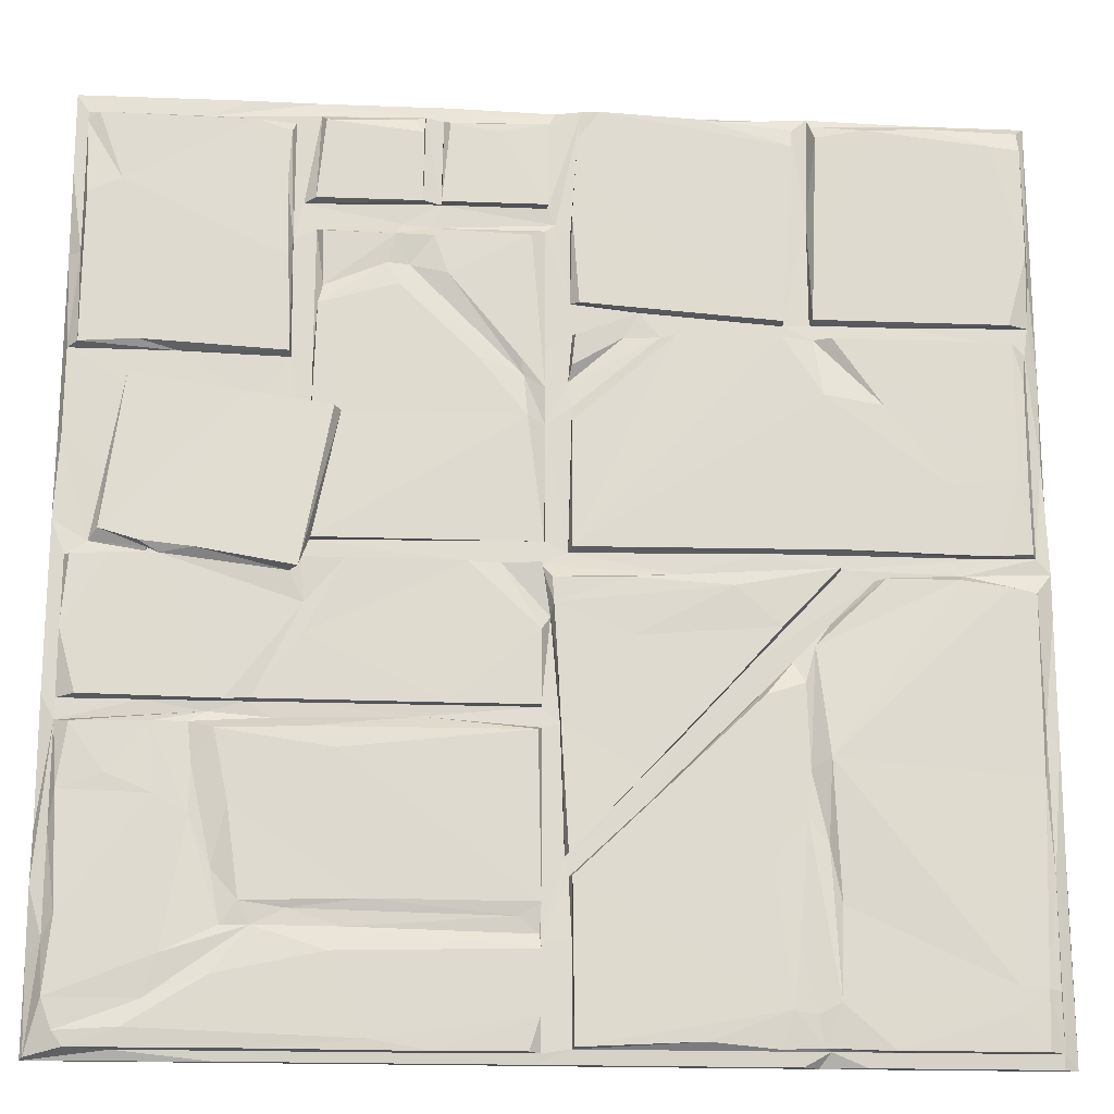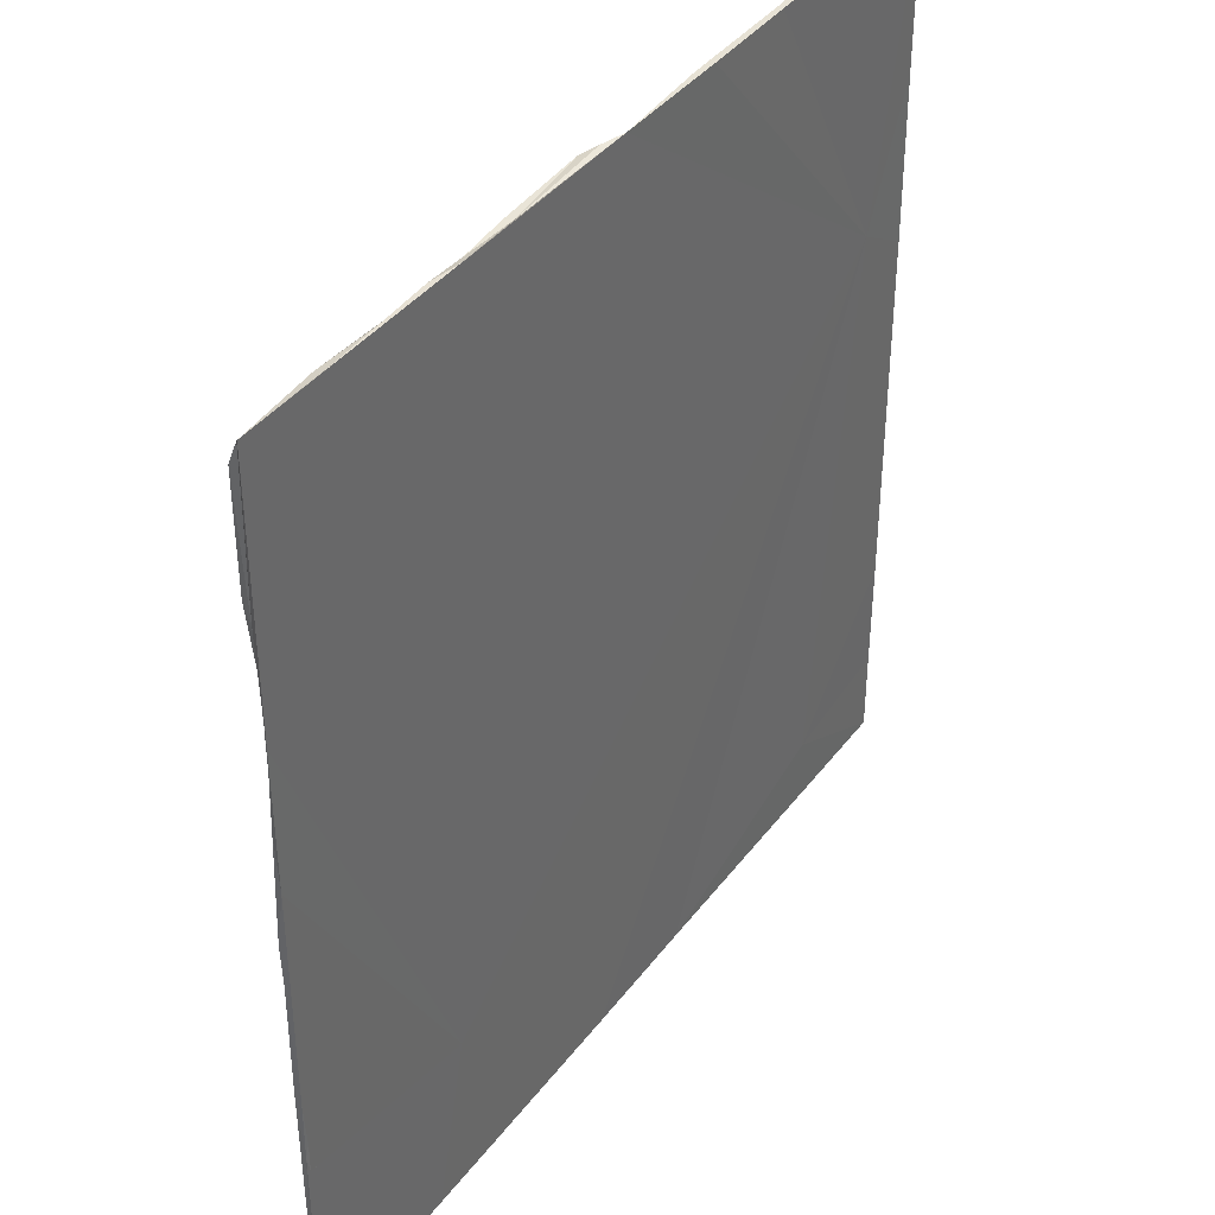
<metadata>
{"format":"obj","ext":"obj","renderer":"f3d","projection":"perspective","resolution":1024,"background":"white","views":[{"elev":-18.7,"azim":175.9,"up":"+Z"},{"elev":39.2,"azim":-57.0,"up":"+Z"}]}
</metadata>
<code>
v 1.172 0.02786 4.999
v 3.73 0.02807 5
v 4.312 0.0474 4.898
v 0.5078 -6e-05 4.999
v 3.066 0.02808 5
v 4.102 0.03773 4.999
v 1.348 -9e-05 4.999
v 2.503 -0.000135 4.999
v 3.184 -0.003125 4.999
v 3.75 -7e-05 4.999
v 1.348 -9e-05 4.999
v 2.366 0.03795 4.999
v 3.091 0.047 4.908
v 5 0.03731 5
v 5 0 5
v 0.5396 0.0883 4.939
v 1.748 0.08592 4.954
v 0.04808 0.04592 4.949
v 1.143 0.04732 4.952
v 1.781 0.04704 4.954
v 5e-05 1.5e-05 5
v 3.185 0.03802 4.937
v 3.728 0.04696 4.916
v 4.936 0.0472 4.897
v 1.262 0.08106 4.911
v 1.256 0.04874 4.921
v 4.648 -0.00324 3.379
v 0.04916 0.0956 4.828
v 0.88 0.09803 4.915
v 3.057 0.08633 4.883
v 3.243 0.07332 4.902
v 3.858 0.04631 4.872
v 4.061 0.08065 4.874
v 2.544 0.08212 4.898
v 2.547 0.04693 4.896
v 4.999 -6e-05 4.727
v 3.701 0.09627 4.878
v 4.873 0.0981 4.876
v 3.879 0.08541 4.81
v 0.0288 0.04051 4.102
v 1.264 0.0953 4.809
v 3.194 0.09626 4.822
v 0 0 5
v 4.934 0.07692 4.834
v 1.139 0.1045 4.86
v 2.803 0.08804 4.842
v 2.391 0.08377 4.82
v 1.133 -0.00324 0.8984
v 1.191 0.04234 4.413
v 3.857 0.0477 4.213
v 0.04931 0.0956 4.211
v 2.275 0.08311 4.98
v 2.547 0.04819 4.425
v 2.547 0.09543 4.428
v 4.998 0.0373 4.551
v 0.2071 0.09817 4.845
v 4.74 0.09817 4.502
v 3.098 0.0943 4.428
v 3.194 0.09627 4.428
v 3.745 0.09617 4.428
v 4.936 0.04725 4.099
v 3.894 0.09022 4.502
v 3.1 0.04754 4.427
v 3.809 0.04232 4.414
v 2.421 0.0867 4.379
v 3.15 0.04745 4.293
v 3.133 0.0915 4.237
v 3.739 0.04711 4.269
v 3.3 0.04238 4.314
v 2.631 0.09787 4.251
v 3.328 0.09817 4.237
v 2.505 0.03645 4.336
v 2.241 0.0908 4.455
v 2.561 0.05699 4.292
v 4.918 0.09804 3.881
v 2.43 0.04443 4.256
v 3.706 0.09229 4.244
v 4.915 0.09789 4.419
v 3.372 0.08109 4.079
v 5 -0.003125 3.164
v 0.0498 0.04555 3.822
v 3.059 0.09794 4.023
v 3.876 0.09795 4.087
v 3.697 0.08374 3.941
v 2.43 0.04648 3.889
v 1.331 0.102 3.805
v 0.1566 0.09559 3.821
v 2.385 0.09239 3.882
v 3.259 0.06387 4.077
v 3.738 0.04716 3.545
v 0.00071 -6e-05 3.555
v 1.179 0.09542 3.82
v 4.999 -6e-05 4.102
v 2.074 0.04657 3.851
v 1.191 0.04231 3.809
v 0.722 0.04233 3.809
v 1.331 0.04631 3.798
v 2.418 0.04415 3.715
v 1.965 0.04829 3.716
v 2.156 0.03637 3.713
v 3.31 0.09471 3.957
v 0.1462 0.0473 3.725
v 1.084 0.09314 3.722
v 2.406 0.08879 3.706
v 2.558 0.04232 3.631
v 0.1474 0.09483 3.724
v 1.892 0.08344 3.718
v 0.07164 0.04732 3.67
v 1.175 0.0472 3.724
v 2.561 0.08636 3.409
v 3.857 0.09532 3.57
v 0.1475 0.09807 2.981
v 1.341 0.09247 3.721
v 2.441 0.04228 3.456
v 2.424 0.08623 3.536
v 4.623 0.09817 3.611
v 4.919 0.09802 3.59
v 4.413 0.0475 3.569
v 3.848 0.04231 3.555
v 0.09362 0.08699 3.506
v 3.721 0.09777 3.838
v 2.908 0.09774 3.569
v 4.366 0.04759 3.379
v 2.688 0.09785 3.569
v 2.421 0.05035 3.318
v 1.135 0.09956 3.405
v 4.669 0.04793 3.393
v 2.422 0.09105 3.231
v 4.975 0.04641 3.571
v 4.663 0.07383 3.434
v 0.00071 -0.003125 2.793
v 4.044 0.04278 3.32
v 4.052 0.1227 3.331
v 2.668 0.07511 3.475
v 3.621 0.1554 3.256
v 3.736 0.1047 3.272
v 2.649 0.09817 3.248
v 3.809 0.04232 3.203
v 0.8269 0.09613 3.355
v 2.558 0.04232 3.223
v 4.757 0.04682 2.889
v 3.738 0.04718 3.235
v 3.763 0.07828 3.177
v 4.2 0.0423 3.028
v 3.587 0.09821 3.248
v 4.194 0.07837 2.49
v 2.564 0.09516 2.577
v 0.07378 0.0455 2.559
v 0.09962 0.09068 2.961
v 4.286 0.05048 2.945
v 0.01744 0.03025 3.086
v 4.4 0.05037 2.748
v 5 -0.002865 2.383
v 4.977 0.04232 3.102
v 0.09403 0.08558 2.572
v 0.4965 0.09749 2.925
v 2.426 0.09524 2.557
v 0.6964 0.09749 2.885
v 2.557 0.04232 2.597
v 4.494 0.0441 2.599
v 4.999 0.03773 2.656
v 4.769 0.09251 2.599
v 0.4416 0.09509 2.557
v 3.722 0.1087 2.572
v 4.286 0.144 2.494
v 1.03 0.09811 2.571
v 4.53 0.04254 2.499
v 4.817 0.03762 2.546
v 3.739 0.047 2.577
v 4.566 0.1218 2.531
v 0.2761 0.09521 2.557
v 1.451 0.04748 2.556
v 2.441 0.04231 2.539
v 0.3498 0.04009 2.557
v 1.067 0.04675 2.479
v 2.575 0.0472 2.474
v 3.623 0.04723 2.475
v 0.0005 0.03776 2.48
v 4.284 0.04733 2.474
v 4.529 0.05671 2.516
v 0.4503 0.04587 2.462
v 2.868 0.04718 2.474
v 5 0.03771 1.758
v 1.081 0.09604 2.475
v 2.574 0.09562 2.473
v 2.776 0.08048 2.465
v 3.548 0.0944 2.471
v 3.769 0.09684 2.473
v 4.705 0.09479 2.473
v 4.686 0.04525 2.478
v 4.928 0.04643 2.473
v 3.821 0.1082 2.393
v 2.142 0.09885 2.404
v 2.941 0.09447 2.469
v 1.886 0.04768 2.436
v 4.898 0.08755 2.463
v 0.08768 0.08755 2.368
v 0.9007 0.04514 2.425
v 3.778 0.1824 2.397
v 1.612 0.1082 2.369
v 2.523 0.09557 2.396
v 0.4744 0.09605 2.426
v 4.463 0.09511 2.475
v 0.849 0.09587 2.426
v 1.377 0.09667 2.162
v 3.747 0.08458 2.238
v -1.1e-05 0.02811 2.266
v 4.926 0.0966 2.083
v 2.515 0.09565 2.266
v 2.529 0.04247 2.201
v 1.532 0.04709 1.981
v 2.12 0.09817 2.102
v 4.928 0.04652 1.739
v 3.747 0.08788 2.082
v 0.00071 -0.003125 1.543
v 1.219 0.09628 2.065
v 2.574 0.09612 2.126
v 0.0717 0.04716 1.673
v 4.117 0.09504 1.739
v 1.135 0.04321 2.19
v 1.269 0.07845 1.88
v 1.621 0.09535 1.889
v 4.834 0.09817 1.751
v 2.575 0.09487 1.739
v 0.2214 0.09816 2.392
v 2.495 0.09576 1.939
v 1.327 0.04165 1.991
v 0.09861 0.08976 1.417
v 3.988 0.08258 1.747
v 2.481 0.09541 1.654
v 2.482 0.04757 1.654
v 2.575 0.04721 1.738
v 1.471 0.09793 1.812
v 3.033 0.09509 1.739
v 1.86 0.047 1.627
v 4.277 -0.00324 0.3711
v 2.07 0.09528 1.404
v 3.696 0.04732 1.739
v 4.523 0.04723 1.739
v 4.012 0.0473 1.739
v 3.886 0.04344 1.66
v 4.2 0.03621 1.687
v 4.929 0.04568 1.63
v 3.164 0.04232 1.68
v 2.592 0.09806 1.614
v 4.286 0.06197 1.63
v 3.719 0.1009 1.607
v 2.571 0.0514 1.633
v 4.853 0.09814 1.614
v 0.07418 0.07685 0.9171
v 4.158 0.1046 1.59
v 3.566 0.1105 1.501
v 4.467 0.09339 1.621
v 4.669 0.09817 1.36
v 2.073 0.04244 1.247
v 0.00071 -0.003125 1.543
v 1.256 0.07643 1.438
v 2.574 0.09551 0.766
v 5 -0.002725 1.094
v 0.01882 -0.003125 1.289
v 1.279 0.07869 1.204
v 1.158 0.1247 1.497
v 1.943 0.0981 1.357
v 0.00071 -6e-05 1.211
v 4.928 0.04722 1.085
v 4.262 0.06989 1.417
v 1.175 0.07556 1.067
v 2.443 0.09577 1.005
v 2.46 0.04231 0.9963
v 0.005629 0.03541 1.602
v 5 0.02807 0.8203
v 0.01882 -0.003125 1.113
v 4.901 0.08898 1.281
v 4.081 0.09817 1.225
v 4.15 0.06227 0.9103
v 4.871 0.09817 0.6713
v 2.441 0.04232 0.8978
v 1.454 0.09817 0.9891
v 4.43 0.09817 1.262
v 2.574 0.04746 0.8364
v 1.124 0.09817 0.7727
v 4.267 0.08116 1.163
v 0.00071 -6e-05 1.211
v 3.413 0.09817 0.7687
v 4.014 0.09817 0.7514
v 2.425 0.09589 0.8951
v 3.787 0.08092 0.7204
v 5 -0 0.4687
v 2.574 0.04742 0.5798
v 2.686 0.07632 0.6976
v 0 0 0
v 2.582 0.06032 0.6162
v 2.426 0.04752 0.5986
v 1.334 0.09451 0.5754
v 3.511 0.07541 0.6359
v 4.1 0.07898 0.6377
v 0.01155 0.03354 0.7031
v 2.574 0.09578 0.5413
v 3.585 0.0977 0.5173
v 4.928 0.04715 0.5652
v 3.953 0.08163 0.6381
v 0.08137 0.08173 0.3681
v 4.375 0.09817 0.4982
v 0.2751 0.09817 0.3843
v 4.136 0.09817 0.3999
v 2.577 0.09487 0.2229
v 2.575 0.04716 0.05215
v 0.1408 0.09778 0.3798
v 1.257 0.08202 0.2439
v 4.448 0.08282 0.2819
v 4.908 0.09807 0.2835
v 1.141 0.09817 0.3016
v 0.2991 0.09813 0.2622
v 2.417 0.08779 0.0791
v 3.384 0.09292 0.1069
v 4.54 0.09783 0.1483
v 0.07084 0.04695 0.07482
v 1.375 0.09817 0.2638
v 0.1499 0.09124 0.08001
v 1.788 0.09055 0.1099
v 4.852 0.08916 0.1305
v 4.984 0.02144 0.01374
v 3.008 -6e-05 0.0007
v 0.8827 0.09516 0.07454
v 2.631 0.08945 0.05519
v 3.897 0.08493 0.05683
v 2.305 -0.003125 0
v 1.434 0.08488 0.07664
v 4.797 0.08248 0.05535
v 1.227 0.06983 0.08829
v 0.8821 0.0473 0.07391
v 2.426 0.0474 0.07369
v 3.091 0.09154 0.05222
v 3.567 0.0475 0.04955
v 2.031 0.03773 0.00055
v 0.0782 0.03771 0.00059
v 1.016 0.03775 0.00053
v 1.194 0.04739 0.07369
v 1.328 0.03775 0.00053
v 2.598 0.03775 0.0005
v 3.053 0.0475 0.04955
v 3.477 0.03773 0.00054
v 4.102 0.03773 0.00054
v 4.578 0.04754 0.04955
v 0.918 -0.003125 0
v 1.25 -0.003125 0
v 3.633 -6e-05 0.0007
v 5 0 0
f 1 19 4
f 1 7 20
f 35 12 8
f 13 8 5
f 3 2 6
f 20 7 8
f 12 20 8
f 6 2 10
f 14 6 15
f 18 21 4
f 1 4 11
f 5 8 9
f 6 10 15
f 7 1 11
f 2 5 9
f 10 2 9
f 52 17 20
f 12 52 20
f 19 18 4
f 22 5 2
f 29 16 19
f 41 17 52
f 45 29 19
f 1 45 19
f 16 18 19
f 26 1 20
f 13 35 8
f 3 23 2
f 27 9 8
f 36 14 15
f 56 28 18
f 25 17 41
f 47 52 12
f 20 17 25
f 25 26 20
f 32 23 3
f 3 6 24
f 14 24 6
f 43 4 21
f 48 8 7
f 48 27 8
f 27 15 10
f 16 56 18
f 37 31 23
f 31 22 23
f 13 5 22
f 2 23 22
f 11 4 43
f 48 7 11
f 10 9 27
f 38 33 3
f 38 3 24
f 30 34 13
f 34 35 13
f 3 33 32
f 29 56 16
f 37 42 31
f 39 32 33
f 44 38 24
f 30 46 34
f 28 40 18
f 34 53 35
f 59 42 37
f 31 42 22
f 18 43 21
f 55 24 14
f 36 15 27
f 25 41 26
f 35 53 12
f 60 37 23
f 46 54 34
f 55 14 36
f 56 51 28
f 44 57 38
f 30 13 58
f 64 23 32
f 60 59 37
f 42 59 22
f 39 50 32
f 49 1 26
f 33 62 39
f 34 54 53
f 22 63 13
f 57 83 33
f 45 1 49
f 50 64 32
f 38 57 33
f 47 73 52
f 30 58 46
f 83 62 33
f 65 73 47
f 51 40 28
f 43 18 40
f 78 57 44
f 58 13 63
f 47 12 76
f 44 24 78
f 97 49 26
f 62 50 39
f 48 11 43
f 58 54 46
f 41 97 26
f 72 12 53
f 73 41 52
f 65 47 76
f 59 63 22
f 60 23 64
f 27 93 36
f 59 60 64
f 58 63 54
f 53 54 63
f 63 59 64
f 72 76 12
f 55 61 24
f 69 66 63
f 68 69 64
f 63 72 53
f 64 69 63
f 55 36 93
f 73 86 41
f 66 72 63
f 78 24 61
f 71 68 77
f 67 70 66
f 71 69 68
f 70 74 66
f 72 66 74
f 71 66 69
f 75 78 61
f 71 67 66
f 93 61 55
f 50 68 64
f 70 110 74
f 62 83 50
f 74 85 72
f 82 70 67
f 41 86 97
f 92 29 45
f 85 76 72
f 89 67 71
f 79 89 71
f 91 48 43
f 27 80 93
f 51 81 40
f 89 82 67
f 29 92 56
f 65 76 85
f 84 77 68
f 87 51 56
f 92 45 49
f 97 95 49
f 124 70 82
f 84 71 77
f 101 89 79
f 74 110 105
f 74 105 85
f 88 73 65
f 84 79 71
f 116 83 57
f 88 65 85
f 40 91 43
f 121 79 84
f 78 116 57
f 121 101 79
f 49 95 92
f 87 81 51
f 88 86 73
f 117 75 61
f 84 68 90
f 119 68 50
f 121 84 90
f 91 40 81
f 92 87 56
f 75 116 78
f 88 85 94
f 98 94 85
f 105 98 85
f 90 68 119
f 86 88 94
f 89 134 82
f 87 92 96
f 92 95 96
f 117 61 129
f 87 96 81
f 86 94 97
f 98 100 94
f 94 99 97
f 124 110 70
f 134 124 82
f 101 134 89
f 121 145 101
f 93 129 61
f 102 81 96
f 109 102 96
f 109 96 95
f 100 99 94
f 103 106 102
f 104 100 98
f 113 109 99
f 107 113 99
f 109 103 102
f 108 91 81
f 108 81 102
f 95 97 109
f 97 99 109
f 112 106 103
f 122 134 101
f 75 117 116
f 102 106 108
f 83 111 50
f 122 101 145
f 109 139 103
f 115 100 104
f 131 48 91
f 112 120 106
f 106 120 108
f 111 119 50
f 151 91 108
f 157 126 113
f 116 111 83
f 114 100 115
f 129 93 80
f 126 109 113
f 114 99 100
f 139 112 103
f 115 104 98
f 111 116 118
f 111 118 119
f 116 117 118
f 117 129 118
f 105 114 98
f 125 99 114
f 115 98 114
f 105 140 114
f 119 138 90
f 110 140 105
f 157 113 107
f 109 126 139
f 127 123 118
f 129 127 118
f 122 137 134
f 136 145 121
f 121 90 136
f 132 118 123
f 128 107 99 125
f 134 110 124
f 130 123 127
f 130 133 123
f 118 132 119
f 157 107 128
f 140 125 114
f 136 90 142
f 133 132 123
f 154 141 129
f 151 131 91
f 157 166 126
f 110 134 140
f 90 138 142
f 138 119 132
f 133 135 136
f 133 136 132
f 145 137 122
f 132 136 142
f 135 145 136
f 134 137 140
f 140 173 125
f 166 158 126
f 144 138 132
f 80 154 129
f 120 149 108
f 142 143 132
f 130 127 141
f 112 149 120
f 128 125 173
f 151 108 148
f 129 141 127
f 156 112 139
f 157 128 173
f 143 144 132
f 143 146 144
f 108 149 148
f 126 156 139
f 137 147 140
f 143 142 169
f 159 173 140
f 161 154 80
f 158 156 126
f 150 144 146
f 144 169 138
f 147 159 140
f 133 165 135
f 133 130 162
f 162 130 141
f 158 163 156
f 161 80 153
f 164 146 143
f 27 153 80
f 152 144 150
f 162 170 133
f 112 155 149
f 142 138 169
f 135 199 145
f 156 171 112
f 155 148 149
f 162 141 168
f 154 168 141
f 161 168 154
f 165 199 135
f 164 143 169
f 144 152 169
f 163 171 156
f 199 164 145
f 171 155 112
f 146 152 150
f 161 191 168
f 152 146 160
f 164 147 137
f 164 137 145
f 166 163 158
f 183 161 153
f 147 164 159
f 159 164 169
f 179 169 152
f 151 178 131
f 133 170 165
f 163 166 174
f 166 157 172
f 170 162 180
f 174 166 172
f 172 157 173
f 155 171 148
f 171 163 174
f 180 162 168
f 171 174 148
f 146 180 160
f 175 174 172
f 176 173 159
f 169 182 159
f 167 160 180
f 183 191 161
f 164 188 146
f 178 151 148
f 181 148 174
f 177 182 169
f 179 152 160
f 167 179 160
f 203 170 180
f 181 178 148
f 182 176 159
f 167 180 168
f 165 170 203
f 189 203 190
f 188 187 177
f 189 190 191
f 196 189 191
f 186 185 176 182
f 186 182 194
f 180 146 179
f 187 194 182
f 177 187 182
f 188 177 179
f 146 188 179
f 179 203 180
f 203 179 190
f 195 172 173
f 169 179 177
f 167 190 179
f 167 168 190
f 168 191 190
f 199 192 164
f 164 192 188
f 193 184 195
f 195 184 175
f 181 197 178
f 175 181 174
f 172 195 175
f 200 184 193
f 225 197 181
f 202 225 181
f 204 202 181
f 204 181 198
f 198 181 175
f 176 195 173
f 203 192 165
f 201 193 195
f 178 207 131
f 192 199 165
f 201 195 176
f 206 187 188
f 192 206 188
f 200 205 184
f 185 210 176
f 175 184 205
f 211 198 175
f 209 193 201
f 186 210 185
f 194 217 186
f 209 200 193
f 203 206 192
f 209 201 176
f 204 198 220
f 175 205 211
f 207 178 197
f 208 189 196
f 209 176 210
f 200 212 205
f 217 210 186
f 220 198 211
f 207 215 131
f 202 262 225
f 204 220 216
f 214 187 206
f 216 202 204
f 208 196 213
f 213 196 191
f 234 217 194
f 214 194 187
f 226 209 210
f 183 153 259
f 212 200 209
f 226 212 209
f 207 197 218
f 203 219 206
f 217 232 210
f 234 194 214
f 211 227 220
f 183 213 191
f 236 259 153
f 212 222 205
f 216 220 221
f 205 222 211
f 217 224 232
f 225 228 197
f 189 223 203
f 220 227 221
f 27 236 153
f 262 202 216
f 230 212 226
f 208 223 189
f 197 228 218
f 229 206 219
f 229 214 206
f 226 210 231
f 221 227 233
f 231 210 232
f 215 48 131
f 270 207 218
f 207 270 215
f 234 224 217
f 230 226 231
f 233 257 221
f 222 212 230
f 211 222 235
f 235 227 211
f 257 216 221
f 223 208 213
f 237 222 230
f 229 234 214
f 219 203 223
f 234 229 238
f 235 222 237
f 229 219 240
f 239 223 213
f 224 234 232
f 219 239 240
f 219 223 239
f 234 238 232
f 238 229 240
f 242 240 239
f 241 238 240
f 243 242 239
f 243 239 213
f 244 248 232
f 244 232 238
f 244 238 241
f 257 262 216
f 248 231 232
f 241 240 242
f 249 253 242
f 245 248 244
f 245 244 247
f 246 247 241
f 253 246 242
f 249 242 243
f 246 241 242
f 244 241 247
f 228 225 262
f 251 247 246
f 255 227 235
f 213 183 243
f 278 257 233
f 252 245 247
f 218 228 250
f 233 227 263
f 245 258 248
f 254 253 249
f 263 227 255
f 215 270 256
f 258 245 252
f 266 251 246
f 253 266 246
f 273 249 243
f 252 247 251
f 266 274 251
f 273 254 249
f 248 269 231
f 270 218 250
f 263 278 233
f 260 48 215
f 278 261 257
f 274 252 251
f 279 253 254
f 280 269 248
f 259 243 183
f 230 268 237
f 261 267 257
f 282 266 253
f 279 282 253
f 256 260 215
f 260 272 48
f 267 262 257
f 252 284 258
f 230 231 269
f 235 237 269
f 269 255 235
f 258 280 248
f 271 243 259
f 270 264 256
f 265 273 243
f 264 260 256
f 267 281 262
f 304 308 228
f 262 304 228
f 274 284 252
f 263 255 286
f 273 279 254
f 237 268 269
f 271 265 243
f 264 272 260
f 266 275 274
f 282 275 266
f 268 230 269
f 308 250 228
f 273 265 276
f 277 255 269
f 283 48 272
f 278 294 261
f 283 272 264
f 275 285 274
f 270 297 264
f 323 236 27
f 289 277 269
f 280 289 269
f 304 262 281
f 255 277 286
f 250 297 270
f 285 284 274
f 261 312 267
f 276 279 273
f 296 285 275
f 297 283 264
f 296 275 282
f 271 259 288
f 309 312 261
f 294 309 261
f 284 290 258
f 312 281 267
f 318 294 278
f 263 318 278
f 303 282 279
f 287 284 285
f 287 290 284
f 258 292 280
f 280 292 289
f 312 304 281
f 290 292 258
f 301 287 285
f 296 301 285
f 276 265 300
f 289 293 277
f 295 290 287
f 286 277 293
f 303 296 282
f 291 48 283
f 301 295 287
f 265 271 300
f 300 271 288
f 318 263 286
f 295 292 290
f 299 295 301
f 314 286 293
f 311 276 300
f 292 298 289
f 295 298 292
f 301 296 303
f 303 279 276
f 299 298 295
f 308 302 250
f 305 299 301
f 297 291 283
f 316 299 305
f 327 27 48
f 236 288 259
f 297 250 317
f 310 301 303
f 298 306 289
f 302 317 250
f 289 306 307
f 310 305 301
f 276 311 303
f 310 303 311
f 318 309 294
f 327 323 27
f 313 308 304
f 316 305 310
f 307 293 289
f 324 304 312
f 324 313 304
f 297 317 291
f 315 306 298 299
f 319 308 313
f 321 310 311
f 308 317 302
f 311 300 322
f 312 330 324
f 330 312 309
f 314 318 286
f 316 315 299
f 321 316 310
f 300 288 322
f 348 288 236
f 319 317 308
f 318 330 309
f 333 306 315
f 322 321 311
f 324 319 313
f 320 318 314
f 333 325 306
f 326 315 316
f 332 314 293
f 328 330 318
f 320 328 318
f 329 326 316
f 329 316 321
f 307 332 293
f 326 333 315
f 324 330 331
f 319 324 317
f 324 331 317
f 314 332 320
f 328 338 330
f 328 320 338
f 320 332 338
f 306 325 307
f 330 338 331
f 335 338 332
f 325 333 307
f 333 341 307
f 333 326 334 341
f 329 321 322
f 326 329 344
f 326 344 334
f 344 329 322
f 336 291 317
f 336 317 331
f 337 336 331
f 307 340 332
f 342 341 334
f 344 343 334
f 291 345 48
f 345 346 48
f 346 327 48
f 323 347 236
f 347 348 236
f 337 331 338
f 335 339 338
f 343 342 334
f 322 288 348
f 346 337 338
f 335 332 340
f 340 307 341
f 342 340 341
f 340 342 323
f 342 343 347
f 343 344 348
f 337 346 345
f 338 339 346
f 339 335 346
f 335 340 327
f 323 342 347
f 343 348 347
f 336 345 291
f 336 337 345
f 344 322 348
f 335 327 346
f 327 340 323

</code>
